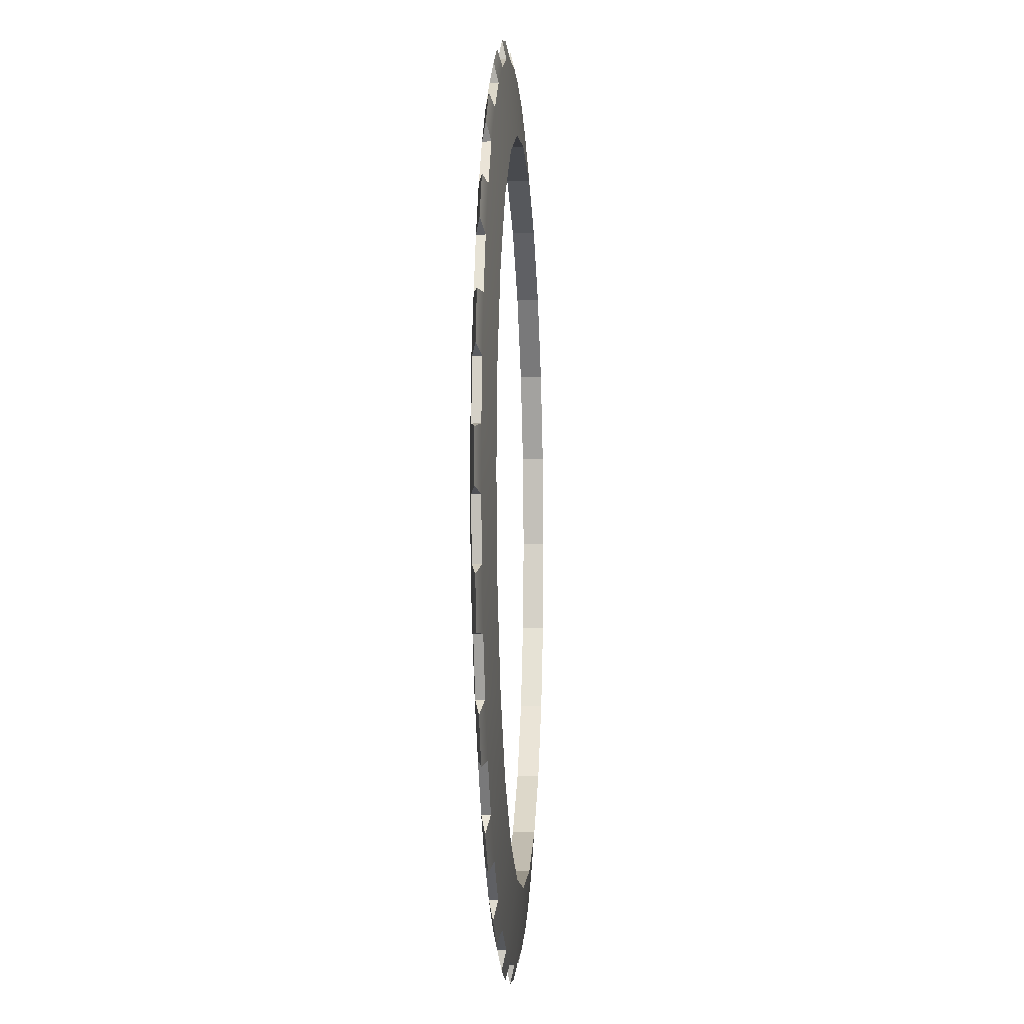
<metadata>
{"format":"obj","ext":"obj","renderer":"f3d","projection":"perspective","resolution":1024,"background":"white","views":[{"elev":-5.7,"azim":93.8,"up":"+Y"}]}
</metadata>
<code>
g Powerup_Theresa_02_Gear
v 0.8606 -4.326 -0.0414
v 1.418 -4.177 -0.0414
v 1.422 -4.362 1e-05
v 0.9496 -4.489 1e-05
v 0.9529 -3.556 -0.1125
v 1e-05 -3.682 -0.1125
v 0.2885 -4.402 -0.04138
v 1.951 -3.956 -0.0414
v 1.841 -3.188 -0.1124
v 2.451 -3.668 -0.0414
v 2.503 -3.846 1e-05
v 2.079 -4.09 2.9e-05
v 2.908 -3.316 -0.0414
v 2.603 -2.603 -0.1124
v 3.316 -2.908 -0.0414
v 3.413 -3.067 2.9e-05
v 3.067 -3.413 1e-05
v 3.668 -2.451 -0.04138
v 3.188 -1.841 -0.1125
v 3.956 -1.951 -0.04138
v 4.09 -2.079 1e-05
v 3.846 -2.503 1e-05
v 4.177 -1.418 -0.0414
v 3.556 -0.9529 -0.1125
v 4.326 -0.8605 -0.0414
v 4.489 -0.9496 1e-05
v 4.363 -1.422 1e-05
v 4.402 -0.2885 -0.0414
v 3.682 2e-05 -0.1125
v 1.841 -3.188 0.1125
v 2.603 -2.603 0.1125
v 2.603 -2.603 -0.1124
v 1.841 -3.188 -0.1124
v 2.603 -2.603 0.1125
v 3.188 -1.841 0.1125
v 3.188 -1.841 -0.1125
v 2.603 -2.603 -0.1124
v -0.2885 -4.402 -0.0414
v 0.2447 -4.582 2.9e-05
v -0.2446 -4.582 2.9e-05
v 0.2885 -4.401 0.04145
v 0.2885 -4.402 -0.04138
v 0.8606 -4.326 -0.0414
v 0.8606 -4.326 0.04144
v 1.418 -4.177 0.04145
v 1.418 -4.177 -0.0414
v 1.951 -3.956 -0.0414
v 1.951 -3.956 0.04145
v 2.451 -3.668 0.04144
v 2.451 -3.668 -0.0414
v 2.908 -3.316 -0.0414
v 2.908 -3.316 0.04144
v 3.316 -2.908 0.04144
v 3.316 -2.908 -0.0414
v 3.668 -2.451 -0.04138
v 3.668 -2.451 0.04145
v 3.956 -1.951 0.04144
v 3.956 -1.951 -0.04138
v 4.177 -1.418 -0.0414
v 4.177 -1.418 0.04144
v 4.326 -0.8605 0.04144
v 4.326 -0.8605 -0.0414
v 4.402 -0.2885 -0.0414
v 4.402 -0.2885 0.04144
v 0.8606 -4.326 0.04144
v 0.9496 -4.489 1e-05
v 1.422 -4.362 1e-05
v 1.418 -4.177 0.04145
v 0.9529 -3.556 0.1125
v 1e-05 -3.682 0.1125
v 0.2885 -4.401 0.04145
v 1.951 -3.956 0.04145
v 1.841 -3.188 0.1125
v 2.451 -3.668 0.04144
v 2.503 -3.846 1e-05
v 2.079 -4.09 2.9e-05
v 2.908 -3.316 0.04144
v 2.603 -2.603 0.1125
v 3.316 -2.908 0.04144
v 3.413 -3.067 2.9e-05
v 3.067 -3.413 1e-05
v 3.668 -2.451 0.04145
v 3.188 -1.841 0.1125
v 3.956 -1.951 0.04144
v 4.09 -2.079 1e-05
v 3.846 -2.503 1e-05
v 4.177 -1.418 0.04144
v 3.556 -0.9529 0.1125
v 4.326 -0.8605 0.04144
v 4.489 -0.9496 1e-05
v 4.363 -1.422 1e-05
v 4.402 -0.2885 0.04144
v 3.682 2.9e-05 0.1125
v 1.418 -4.177 0.04145
v 1.422 -4.362 1e-05
v 1.418 -4.177 -0.0414
v 0.8606 -4.326 -0.0414
v 0.9496 -4.489 1e-05
v 0.8606 -4.326 0.04144
v 2.451 -3.668 0.04144
v 2.503 -3.846 1e-05
v 2.451 -3.668 -0.0414
v 1.951 -3.956 -0.0414
v 2.079 -4.09 2.9e-05
v 1.951 -3.956 0.04145
v 3.316 -2.908 0.04144
v 3.413 -3.067 2.9e-05
v 3.316 -2.908 -0.0414
v 2.908 -3.316 -0.0414
v 3.067 -3.413 1e-05
v 2.908 -3.316 0.04144
v 3.956 -1.951 0.04144
v 4.09 -2.079 1e-05
v 3.956 -1.951 -0.04138
v 3.668 -2.451 -0.04138
v 3.846 -2.503 1e-05
v 3.668 -2.451 0.04145
v 4.326 -0.8605 0.04144
v 4.489 -0.9496 1e-05
v 4.326 -0.8605 -0.0414
v 4.177 -1.418 -0.0414
v 4.363 -1.422 1e-05
v 4.177 -1.418 0.04144
v 1e-05 -3.682 -0.1125
v 1e-05 -3.682 0.1125
v 0.9529 -3.556 0.1125
v 0.9529 -3.556 -0.1125
v 0.9529 -3.556 -0.1125
v 0.9529 -3.556 0.1125
v 1.841 -3.188 0.1125
v 1.841 -3.188 -0.1124
v 3.188 -1.841 -0.1125
v 3.188 -1.841 0.1125
v 3.556 -0.9529 0.1125
v 3.556 -0.9529 -0.1125
v 3.556 -0.9529 -0.1125
v 3.556 -0.9529 0.1125
v 3.682 2.9e-05 0.1125
v 3.682 2e-05 -0.1125
v -0.2885 -4.402 0.04144
v -0.2446 -4.582 2.9e-05
v 0.2447 -4.582 2.9e-05
v 0.2885 -4.401 0.04145
v 0.2447 -4.582 2.9e-05
v 0.2885 -4.402 -0.04138
v -0.2885 -4.402 -0.0414
v -0.2446 -4.582 2.9e-05
v -0.2885 -4.402 0.04144
v 4.326 0.8606 -0.04142
v 4.177 1.418 -0.04144
v 4.363 1.422 1e-05
v 4.489 0.9496 1e-05
v 3.556 0.9529 -0.1125
v 3.682 2e-05 -0.1125
v 4.402 0.2885 -0.0414
v 3.956 1.951 -0.04142
v 3.188 1.841 -0.1125
v 3.668 2.451 -0.04142
v 3.846 2.503 -2.9e-05
v 4.09 2.079 1e-05
v 3.316 2.908 -0.04144
v 2.603 2.603 -0.1125
v 2.908 3.316 -0.04142
v 3.067 3.413 1e-05
v 3.413 3.067 1e-05
v 2.451 3.668 -0.0414
v 1.841 3.188 -0.1125
v 1.951 3.956 -0.0414
v 2.079 4.09 1e-05
v 2.503 3.846 1e-05
v 1.418 4.177 -0.04144
v 0.9529 3.556 -0.1125
v 0.8605 4.326 -0.04144
v 0.9496 4.489 1e-05
v 1.422 4.363 1e-05
v 0.2885 4.402 -0.0414
v 1e-05 3.682 -0.1125
v 1.841 3.188 0.1125
v 0.9529 3.556 0.1125
v 0.9529 3.556 -0.1125
v 1.841 3.188 -0.1125
v 4.402 -0.2885 -0.0414
v 4.582 0.2447 1e-05
v 4.582 -0.2446 1e-05
v 4.402 0.2885 0.04144
v 4.402 0.2885 -0.0414
v 4.326 0.8606 -0.04142
v 4.326 0.8606 0.04142
v 4.177 1.418 0.04144
v 4.177 1.418 -0.04144
v 3.956 1.951 -0.04142
v 3.956 1.951 0.04144
v 3.668 2.451 0.04142
v 3.668 2.451 -0.04142
v 3.316 2.908 -0.04144
v 3.316 2.908 0.04144
v 2.908 3.316 0.04142
v 2.908 3.316 -0.04142
v 2.451 3.668 -0.0414
v 2.451 3.668 0.04144
v 1.951 3.956 0.04142
v 1.951 3.956 -0.0414
v 1.418 4.177 -0.04144
v 1.418 4.177 0.04144
v 0.8606 4.326 0.04144
v 0.8605 4.326 -0.04144
v 0.2885 4.402 -0.0414
v 0.2885 4.402 0.04144
v 4.326 0.8606 0.04142
v 4.489 0.9496 1e-05
v 4.363 1.422 1e-05
v 4.177 1.418 0.04144
v 3.556 0.9529 0.1125
v 3.682 2.9e-05 0.1125
v 4.402 0.2885 0.04144
v 3.956 1.951 0.04144
v 3.188 1.841 0.1125
v 3.668 2.451 0.04142
v 3.846 2.503 -2.9e-05
v 4.09 2.079 1e-05
v 3.316 2.908 0.04144
v 2.603 2.603 0.1125
v 2.908 3.316 0.04142
v 3.067 3.413 1e-05
v 3.413 3.067 1e-05
v 2.451 3.668 0.04144
v 1.841 3.188 0.1125
v 1.951 3.956 0.04142
v 2.079 4.09 1e-05
v 2.503 3.846 1e-05
v 1.418 4.177 0.04144
v 0.9529 3.556 0.1125
v 0.8606 4.326 0.04144
v 0.9496 4.489 1e-05
v 1.422 4.363 1e-05
v 0.2885 4.402 0.04144
v 1e-05 3.682 0.1125
v 4.177 1.418 0.04144
v 4.363 1.422 1e-05
v 4.177 1.418 -0.04144
v 4.326 0.8606 -0.04142
v 4.489 0.9496 1e-05
v 4.326 0.8606 0.04142
v 3.668 2.451 0.04142
v 3.846 2.503 -2.9e-05
v 3.668 2.451 -0.04142
v 3.956 1.951 -0.04142
v 4.09 2.079 1e-05
v 3.956 1.951 0.04144
v 2.908 3.316 0.04142
v 3.067 3.413 1e-05
v 2.908 3.316 -0.04142
v 3.316 2.908 -0.04144
v 3.413 3.067 1e-05
v 3.316 2.908 0.04144
v 1.951 3.956 0.04142
v 2.079 4.09 1e-05
v 1.951 3.956 -0.0414
v 2.451 3.668 -0.0414
v 2.503 3.846 1e-05
v 2.451 3.668 0.04144
v 0.8606 4.326 0.04144
v 0.9496 4.489 1e-05
v 0.8605 4.326 -0.04144
v 1.418 4.177 -0.04144
v 1.422 4.363 1e-05
v 1.418 4.177 0.04144
v 3.682 2e-05 -0.1125
v 3.682 2.9e-05 0.1125
v 3.556 0.9529 0.1125
v 3.556 0.9529 -0.1125
v 3.556 0.9529 -0.1125
v 3.556 0.9529 0.1125
v 3.188 1.841 0.1125
v 3.188 1.841 -0.1125
v 3.188 1.841 -0.1125
v 3.188 1.841 0.1125
v 2.603 2.603 0.1125
v 2.603 2.603 -0.1125
v 2.603 2.603 -0.1125
v 2.603 2.603 0.1125
v 1.841 3.188 0.1125
v 1.841 3.188 -0.1125
v 0.9529 3.556 -0.1125
v 0.9529 3.556 0.1125
v 1e-05 3.682 0.1125
v 1e-05 3.682 -0.1125
v 4.402 -0.2885 0.04144
v 4.582 -0.2446 1e-05
v 4.582 0.2447 1e-05
v 4.402 0.2885 0.04144
v 4.582 0.2447 1e-05
v 4.402 0.2885 -0.0414
v 4.402 -0.2885 -0.0414
v 4.582 -0.2446 1e-05
v 4.402 -0.2885 0.04144
v -0.8606 4.326 -0.0414
v -1.418 4.177 -0.0414
v -1.422 4.362 1e-05
v -0.9496 4.489 1e-05
v -0.9529 3.556 -0.1125
v 1e-05 3.682 -0.1125
v -0.2885 4.402 -0.04138
v -1.951 3.956 -0.0414
v -1.841 3.188 -0.1124
v -2.451 3.668 -0.0414
v -2.503 3.846 1e-05
v -2.079 4.09 2.9e-05
v -2.908 3.316 -0.0414
v -2.603 2.603 -0.1124
v -3.316 2.908 -0.0414
v -3.413 3.067 2.9e-05
v -3.067 3.413 1e-05
v -3.668 2.451 -0.04138
v -3.188 1.841 -0.1125
v -3.956 1.951 -0.04138
v -4.09 2.079 1e-05
v -3.846 2.503 1e-05
v -4.177 1.418 -0.0414
v -3.556 0.9529 -0.1125
v -4.326 0.8605 -0.0414
v -4.489 0.9496 1e-05
v -4.363 1.422 1e-05
v -4.402 0.2885 -0.0414
v -3.682 -1.9e-05 -0.1125
v -1.841 3.188 0.1125
v -2.603 2.603 0.1125
v -2.603 2.603 -0.1124
v -1.841 3.188 -0.1124
v 0.2885 4.402 -0.0414
v -0.2447 4.582 2.9e-05
v 0.2446 4.582 2.9e-05
v -0.2885 4.401 0.04144
v -0.2885 4.402 -0.04138
v -0.8606 4.326 -0.0414
v -0.8606 4.326 0.04144
v -1.418 4.177 0.04144
v -1.418 4.177 -0.0414
v -1.951 3.956 -0.0414
v -1.951 3.956 0.04144
v -2.451 3.668 0.04144
v -2.451 3.668 -0.0414
v -2.908 3.316 -0.0414
v -2.908 3.316 0.04145
v -3.316 2.908 0.04144
v -3.316 2.908 -0.0414
v -3.668 2.451 -0.04138
v -3.668 2.451 0.04145
v -3.956 1.951 0.04144
v -3.956 1.951 -0.04138
v -4.177 1.418 -0.0414
v -4.177 1.418 0.04145
v -4.326 0.8605 0.04145
v -4.326 0.8605 -0.0414
v -4.402 0.2885 -0.0414
v -4.402 0.2885 0.04144
v -0.8606 4.326 0.04144
v -0.9496 4.489 1e-05
v -1.422 4.362 1e-05
v -1.418 4.177 0.04144
v -0.9529 3.556 0.1125
v 1e-05 3.682 0.1125
v -0.2885 4.401 0.04144
v -1.951 3.956 0.04144
v -1.841 3.188 0.1125
v -2.451 3.668 0.04144
v -2.503 3.846 1e-05
v -2.079 4.09 2.9e-05
v -2.908 3.316 0.04145
v -2.603 2.603 0.1125
v -3.316 2.908 0.04144
v -3.413 3.067 2.9e-05
v -3.067 3.413 1e-05
v -3.668 2.451 0.04145
v -3.188 1.841 0.1125
v -3.956 1.951 0.04144
v -4.09 2.079 1e-05
v -3.846 2.503 1e-05
v -4.177 1.418 0.04145
v -3.556 0.9529 0.1125
v -4.326 0.8605 0.04145
v -4.489 0.9496 1e-05
v -4.363 1.422 1e-05
v -4.402 0.2885 0.04144
v -3.682 -2.9e-05 0.1125
v -1.418 4.177 0.04144
v -1.422 4.362 1e-05
v -1.418 4.177 -0.0414
v -0.8606 4.326 -0.0414
v -0.9496 4.489 1e-05
v -0.8606 4.326 0.04144
v -2.451 3.668 0.04144
v -2.503 3.846 1e-05
v -2.451 3.668 -0.0414
v -1.951 3.956 -0.0414
v -2.079 4.09 2.9e-05
v -1.951 3.956 0.04144
v -3.316 2.908 0.04144
v -3.413 3.067 2.9e-05
v -3.316 2.908 -0.0414
v -2.908 3.316 -0.0414
v -3.067 3.413 1e-05
v -2.908 3.316 0.04145
v -3.956 1.951 0.04144
v -4.09 2.079 1e-05
v -3.956 1.951 -0.04138
v -3.668 2.451 -0.04138
v -3.846 2.503 1e-05
v -3.668 2.451 0.04145
v -4.326 0.8605 0.04145
v -4.489 0.9496 1e-05
v -4.326 0.8605 -0.0414
v -4.177 1.418 -0.0414
v -4.363 1.422 1e-05
v -4.177 1.418 0.04145
v 1e-05 3.682 -0.1125
v 1e-05 3.682 0.1125
v -0.9529 3.556 0.1125
v -0.9529 3.556 -0.1125
v -0.9529 3.556 -0.1125
v -0.9529 3.556 0.1125
v -1.841 3.188 0.1125
v -1.841 3.188 -0.1124
v -2.603 2.603 -0.1124
v -2.603 2.603 0.1125
v -3.188 1.841 0.1125
v -3.188 1.841 -0.1125
v -3.188 1.841 -0.1125
v -3.188 1.841 0.1125
v -3.556 0.9529 0.1125
v -3.556 0.9529 -0.1125
v -3.556 0.9529 -0.1125
v -3.556 0.9529 0.1125
v -3.682 -2.9e-05 0.1125
v -3.682 -1.9e-05 -0.1125
v 0.2885 4.402 0.04144
v 0.2446 4.582 2.9e-05
v -0.2447 4.582 2.9e-05
v -0.2885 4.401 0.04144
v -0.2447 4.582 2.9e-05
v -0.2885 4.402 -0.04138
v 0.2885 4.402 -0.0414
v 0.2446 4.582 2.9e-05
v 0.2885 4.402 0.04144
v -4.326 -0.8606 -0.04142
v -4.177 -1.418 -0.04144
v -4.363 -1.422 1e-05
v -4.489 -0.9496 1e-05
v -3.556 -0.9529 -0.1125
v -3.682 -1.9e-05 -0.1125
v -4.402 -0.2885 -0.0414
v -3.956 -1.951 -0.04142
v -3.188 -1.841 -0.1125
v -3.668 -2.451 -0.04142
v -3.846 -2.503 -2.9e-05
v -4.09 -2.079 1e-05
v -3.316 -2.908 -0.04144
v -2.603 -2.603 -0.1125
v -2.908 -3.316 -0.04142
v -3.067 -3.413 1e-05
v -3.413 -3.067 1e-05
v -2.451 -3.668 -0.0414
v -1.841 -3.188 -0.1125
v -1.951 -3.956 -0.0414
v -2.079 -4.09 1e-05
v -2.503 -3.846 1e-05
v -1.418 -4.177 -0.04144
v -0.9529 -3.556 -0.1125
v -0.8605 -4.326 -0.04144
v -0.9496 -4.489 1e-05
v -1.422 -4.363 1e-05
v -0.2885 -4.402 -0.0414
v 1e-05 -3.682 -0.1125
v -3.682 -2.9e-05 0.1125
v -3.556 -0.9529 0.1125
v -3.556 -0.9529 -0.1125
v -3.682 -1.9e-05 -0.1125
v -3.188 -1.841 0.1125
v -2.603 -2.603 0.1125
v -2.603 -2.603 -0.1125
v -3.188 -1.841 -0.1125
v -0.9529 -3.556 0.1125
v 1e-05 -3.682 0.1125
v 1e-05 -3.682 -0.1125
v -0.9529 -3.556 -0.1125
v -4.402 0.2885 -0.0414
v -4.582 -0.2447 1e-05
v -4.582 0.2446 1e-05
v -4.402 -0.2885 0.04144
v -4.402 -0.2885 -0.0414
v -4.326 -0.8606 -0.04142
v -4.326 -0.8606 0.04142
v -4.177 -1.418 0.04144
v -4.177 -1.418 -0.04144
v -3.956 -1.951 -0.04142
v -3.956 -1.951 0.04144
v -3.668 -2.451 0.04142
v -3.668 -2.451 -0.04142
v -3.316 -2.908 -0.04144
v -3.316 -2.908 0.04144
v -2.908 -3.316 0.04142
v -2.908 -3.316 -0.04142
v -2.451 -3.668 -0.0414
v -2.451 -3.668 0.04145
v -1.951 -3.956 0.04142
v -1.951 -3.956 -0.0414
v -1.418 -4.177 -0.04144
v -1.418 -4.177 0.04144
v -0.8606 -4.326 0.04144
v -0.8605 -4.326 -0.04144
v -0.2885 -4.402 -0.0414
v -0.2885 -4.402 0.04144
v -4.326 -0.8606 0.04142
v -4.489 -0.9496 1e-05
v -4.363 -1.422 1e-05
v -4.177 -1.418 0.04144
v -3.556 -0.9529 0.1125
v -3.682 -2.9e-05 0.1125
v -4.402 -0.2885 0.04144
v -3.956 -1.951 0.04144
v -3.188 -1.841 0.1125
v -3.668 -2.451 0.04142
v -3.846 -2.503 -2.9e-05
v -4.09 -2.079 1e-05
v -3.316 -2.908 0.04144
v -2.603 -2.603 0.1125
v -2.908 -3.316 0.04142
v -3.067 -3.413 1e-05
v -3.413 -3.067 1e-05
v -2.451 -3.668 0.04145
v -1.841 -3.188 0.1125
v -1.951 -3.956 0.04142
v -2.079 -4.09 1e-05
v -2.503 -3.846 1e-05
v -1.418 -4.177 0.04144
v -0.9529 -3.556 0.1125
v -0.8606 -4.326 0.04144
v -0.9496 -4.489 1e-05
v -1.422 -4.363 1e-05
v -0.2885 -4.402 0.04144
v 1e-05 -3.682 0.1125
v -4.177 -1.418 0.04144
v -4.363 -1.422 1e-05
v -4.177 -1.418 -0.04144
v -4.326 -0.8606 -0.04142
v -4.489 -0.9496 1e-05
v -4.326 -0.8606 0.04142
v -3.668 -2.451 0.04142
v -3.846 -2.503 -2.9e-05
v -3.668 -2.451 -0.04142
v -3.956 -1.951 -0.04142
v -4.09 -2.079 1e-05
v -3.956 -1.951 0.04144
v -2.908 -3.316 0.04142
v -3.067 -3.413 1e-05
v -2.908 -3.316 -0.04142
v -3.316 -2.908 -0.04144
v -3.413 -3.067 1e-05
v -3.316 -2.908 0.04144
v -1.951 -3.956 0.04142
v -2.079 -4.09 1e-05
v -1.951 -3.956 -0.0414
v -2.451 -3.668 -0.0414
v -2.503 -3.846 1e-05
v -2.451 -3.668 0.04145
v -0.8606 -4.326 0.04144
v -0.9496 -4.489 1e-05
v -0.8605 -4.326 -0.04144
v -1.418 -4.177 -0.04144
v -1.422 -4.363 1e-05
v -1.418 -4.177 0.04144
v -3.556 -0.9529 -0.1125
v -3.556 -0.9529 0.1125
v -3.188 -1.841 0.1125
v -3.188 -1.841 -0.1125
v -2.603 -2.603 -0.1125
v -2.603 -2.603 0.1125
v -1.841 -3.188 0.1125
v -1.841 -3.188 -0.1125
v -1.841 -3.188 -0.1125
v -1.841 -3.188 0.1125
v -0.9529 -3.556 0.1125
v -0.9529 -3.556 -0.1125
v -4.402 0.2885 0.04144
v -4.582 0.2446 1e-05
v -4.582 -0.2447 1e-05
v -4.402 -0.2885 0.04144
v -4.582 -0.2447 1e-05
v -4.402 -0.2885 -0.0414
v -4.402 0.2885 -0.0414
v -4.582 0.2446 1e-05
v -4.402 0.2885 0.04144
f 1 2 3
f 1 3 4
f 2 1 5
f 1 6 5
f 1 7 6
f 8 2 5
f 8 5 9
f 10 8 9
f 8 10 11
f 8 11 12
f 13 10 9
f 13 9 14
f 15 13 14
f 13 15 16
f 13 16 17
f 18 15 14
f 18 14 19
f 20 18 19
f 18 20 21
f 18 21 22
f 23 20 19
f 23 19 24
f 25 23 24
f 23 25 26
f 23 26 27
f 28 25 24
f 28 24 29
f 30 31 32
f 30 32 33
f 34 35 36
f 34 36 37
f 38 7 39
f 38 39 40
f 7 38 6
f 41 42 43
f 41 43 44
f 45 46 47
f 45 47 48
f 49 50 51
f 49 51 52
f 53 54 55
f 53 55 56
f 57 58 59
f 57 59 60
f 61 62 63
f 61 63 64
f 65 66 67
f 65 67 68
f 68 69 65
f 65 69 70
f 65 70 71
f 72 69 68
f 72 73 69
f 74 73 72
f 72 75 74
f 72 76 75
f 77 73 74
f 77 78 73
f 79 78 77
f 77 80 79
f 77 81 80
f 82 78 79
f 82 83 78
f 84 83 82
f 82 85 84
f 82 86 85
f 87 83 84
f 87 88 83
f 89 88 87
f 87 90 89
f 87 91 90
f 92 88 89
f 92 93 88
f 94 95 96
f 97 98 99
f 100 101 102
f 103 104 105
f 106 107 108
f 109 110 111
f 112 113 114
f 115 116 117
f 118 119 120
f 121 122 123
f 124 125 126
f 124 126 127
f 128 129 130
f 128 130 131
f 132 133 134
f 132 134 135
f 136 137 138
f 136 138 139
f 140 141 142
f 140 142 71
f 71 70 140
f 143 144 145
f 146 147 148
f 149 150 151
f 149 151 152
f 150 149 153
f 149 154 153
f 149 155 154
f 156 150 153
f 156 153 157
f 158 156 157
f 156 158 159
f 156 159 160
f 161 158 157
f 161 157 162
f 163 161 162
f 161 163 164
f 161 164 165
f 166 163 162
f 166 162 167
f 168 166 167
f 166 168 169
f 166 169 170
f 171 168 167
f 171 167 172
f 173 171 172
f 171 173 174
f 171 174 175
f 176 173 172
f 176 172 177
f 178 179 180
f 178 180 181
f 182 155 183
f 182 183 184
f 155 182 154
f 185 186 187
f 185 187 188
f 189 190 191
f 189 191 192
f 193 194 195
f 193 195 196
f 197 198 199
f 197 199 200
f 201 202 203
f 201 203 204
f 205 206 207
f 205 207 208
f 209 210 211
f 209 211 212
f 212 213 209
f 209 213 214
f 209 214 215
f 216 213 212
f 216 217 213
f 218 217 216
f 216 219 218
f 216 220 219
f 221 217 218
f 221 222 217
f 223 222 221
f 221 224 223
f 221 225 224
f 226 222 223
f 226 227 222
f 228 227 226
f 226 229 228
f 226 230 229
f 231 227 228
f 231 232 227
f 233 232 231
f 231 234 233
f 231 235 234
f 236 232 233
f 236 237 232
f 238 239 240
f 241 242 243
f 244 245 246
f 247 248 249
f 250 251 252
f 253 254 255
f 256 257 258
f 259 260 261
f 262 263 264
f 265 266 267
f 268 269 270
f 268 270 271
f 272 273 274
f 272 274 275
f 276 277 278
f 276 278 279
f 280 281 282
f 280 282 283
f 284 285 286
f 284 286 287
f 288 289 290
f 288 290 215
f 215 214 288
f 291 292 293
f 294 295 296
f 297 298 299
f 297 299 300
f 298 297 301
f 297 302 301
f 297 303 302
f 304 298 301
f 304 301 305
f 306 304 305
f 304 306 307
f 304 307 308
f 309 306 305
f 309 305 310
f 311 309 310
f 309 311 312
f 309 312 313
f 314 311 310
f 314 310 315
f 316 314 315
f 314 316 317
f 314 317 318
f 319 316 315
f 319 315 320
f 321 319 320
f 319 321 322
f 319 322 323
f 324 321 320
f 324 320 325
f 326 327 328
f 326 328 329
f 330 303 331
f 330 331 332
f 303 330 302
f 333 334 335
f 333 335 336
f 337 338 339
f 337 339 340
f 341 342 343
f 341 343 344
f 345 346 347
f 345 347 348
f 349 350 351
f 349 351 352
f 353 354 355
f 353 355 356
f 357 358 359
f 357 359 360
f 360 361 357
f 357 361 362
f 357 362 363
f 364 361 360
f 364 365 361
f 366 365 364
f 364 367 366
f 364 368 367
f 369 365 366
f 369 370 365
f 371 370 369
f 369 372 371
f 369 373 372
f 374 370 371
f 374 375 370
f 376 375 374
f 374 377 376
f 374 378 377
f 379 375 376
f 379 380 375
f 381 380 379
f 379 382 381
f 379 383 382
f 384 380 381
f 384 385 380
f 386 387 388
f 389 390 391
f 392 393 394
f 395 396 397
f 398 399 400
f 401 402 403
f 404 405 406
f 407 408 409
f 410 411 412
f 413 414 415
f 416 417 418
f 416 418 419
f 420 421 422
f 420 422 423
f 424 425 426
f 424 426 427
f 428 429 430
f 428 430 431
f 432 433 434
f 432 434 435
f 436 437 438
f 436 438 363
f 363 362 436
f 439 440 441
f 442 443 444
f 445 446 447
f 445 447 448
f 446 445 449
f 445 450 449
f 445 451 450
f 452 446 449
f 452 449 453
f 454 452 453
f 452 454 455
f 452 455 456
f 457 454 453
f 457 453 458
f 459 457 458
f 457 459 460
f 457 460 461
f 462 459 458
f 462 458 463
f 464 462 463
f 462 464 465
f 462 465 466
f 467 464 463
f 467 463 468
f 469 467 468
f 467 469 470
f 467 470 471
f 472 469 468
f 472 468 473
f 474 475 476
f 474 476 477
f 478 479 480
f 478 480 481
f 482 483 484
f 482 484 485
f 486 451 487
f 486 487 488
f 451 486 450
f 489 490 491
f 489 491 492
f 493 494 495
f 493 495 496
f 497 498 499
f 497 499 500
f 501 502 503
f 501 503 504
f 505 506 507
f 505 507 508
f 509 510 511
f 509 511 512
f 513 514 515
f 513 515 516
f 516 517 513
f 513 517 518
f 513 518 519
f 520 517 516
f 520 521 517
f 522 521 520
f 520 523 522
f 520 524 523
f 525 521 522
f 525 526 521
f 527 526 525
f 525 528 527
f 525 529 528
f 530 526 527
f 530 531 526
f 532 531 530
f 530 533 532
f 530 534 533
f 535 531 532
f 535 536 531
f 537 536 535
f 535 538 537
f 535 539 538
f 540 536 537
f 540 541 536
f 542 543 544
f 545 546 547
f 548 549 550
f 551 552 553
f 554 555 556
f 557 558 559
f 560 561 562
f 563 564 565
f 566 567 568
f 569 570 571
f 572 573 574
f 572 574 575
f 576 577 578
f 576 578 579
f 580 581 582
f 580 582 583
f 584 585 586
f 584 586 519
f 519 518 584
f 587 588 589
f 590 591 592

</code>
